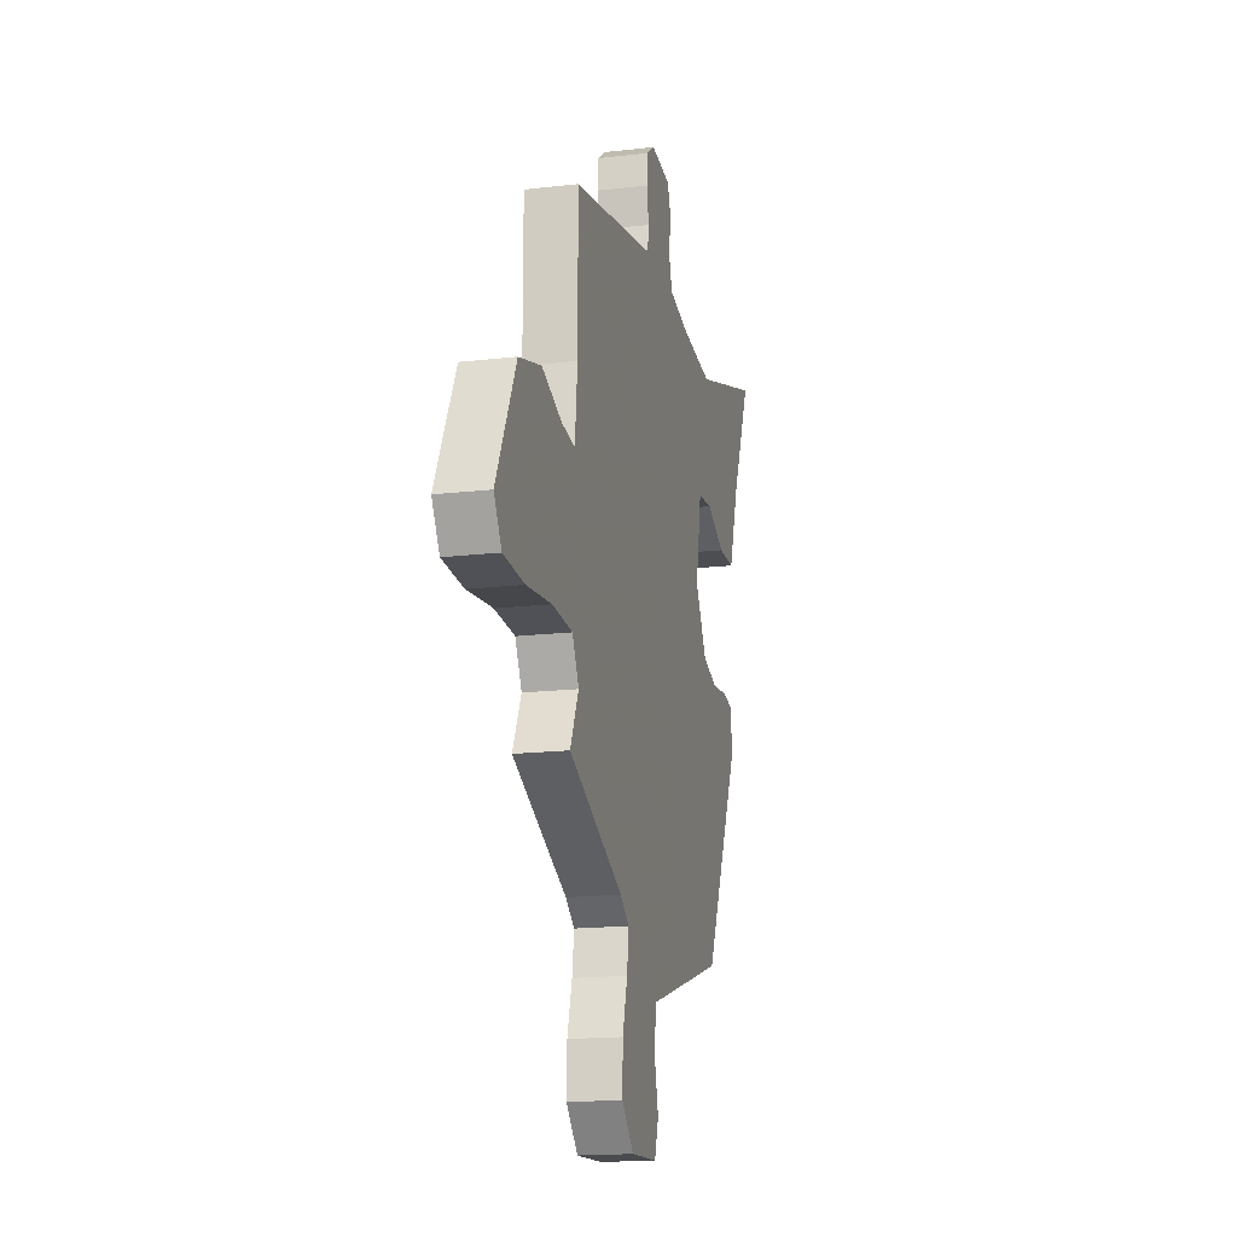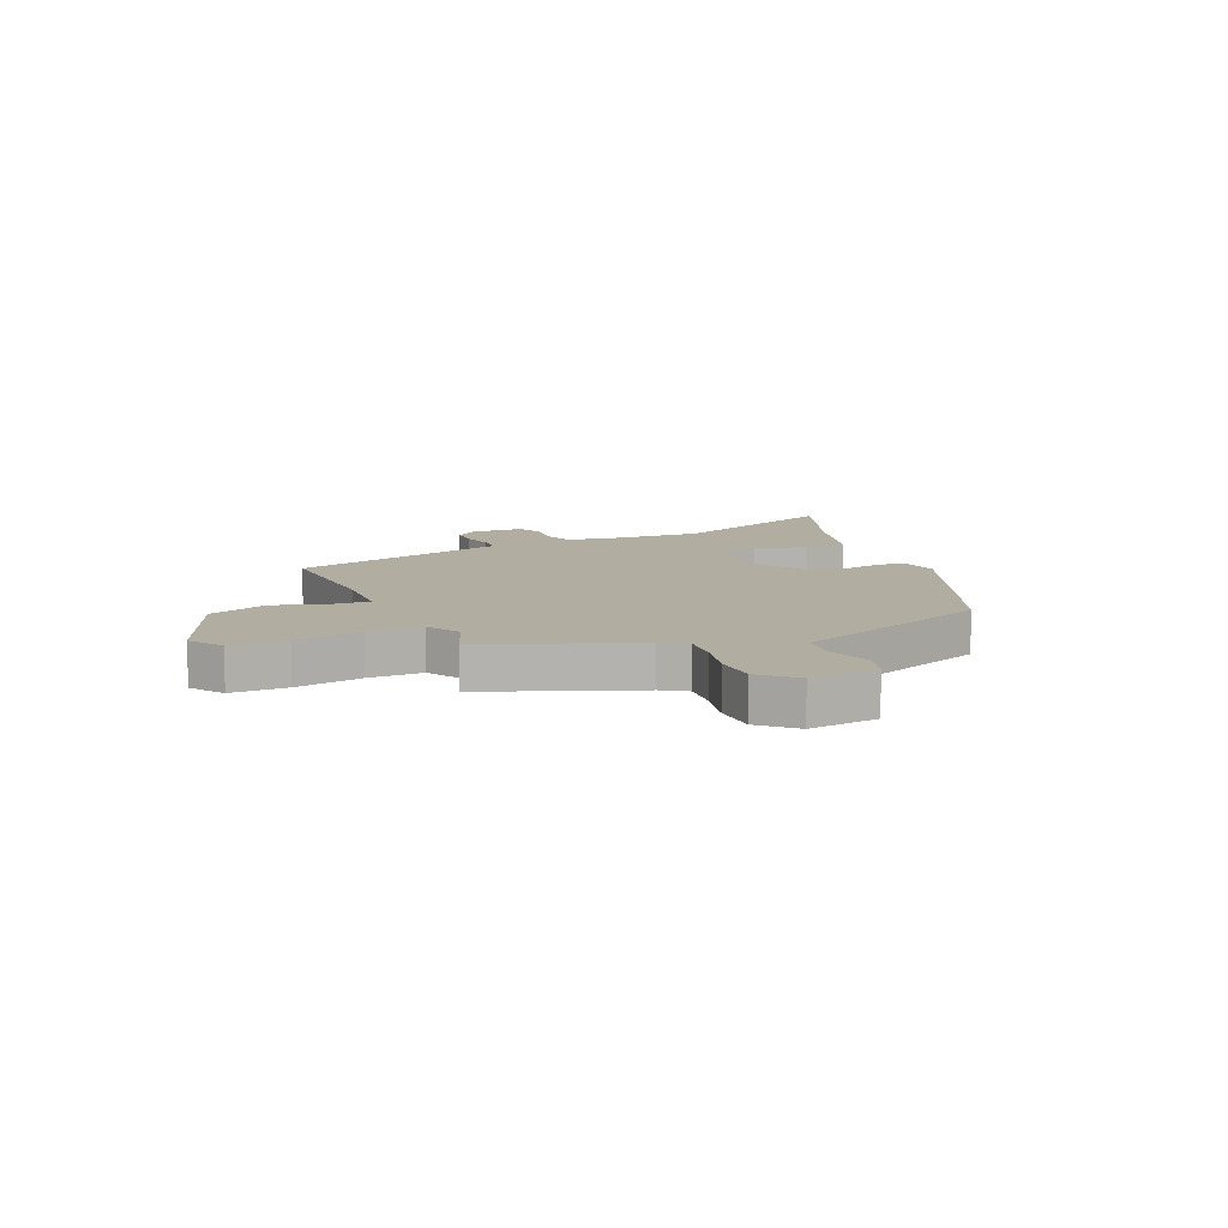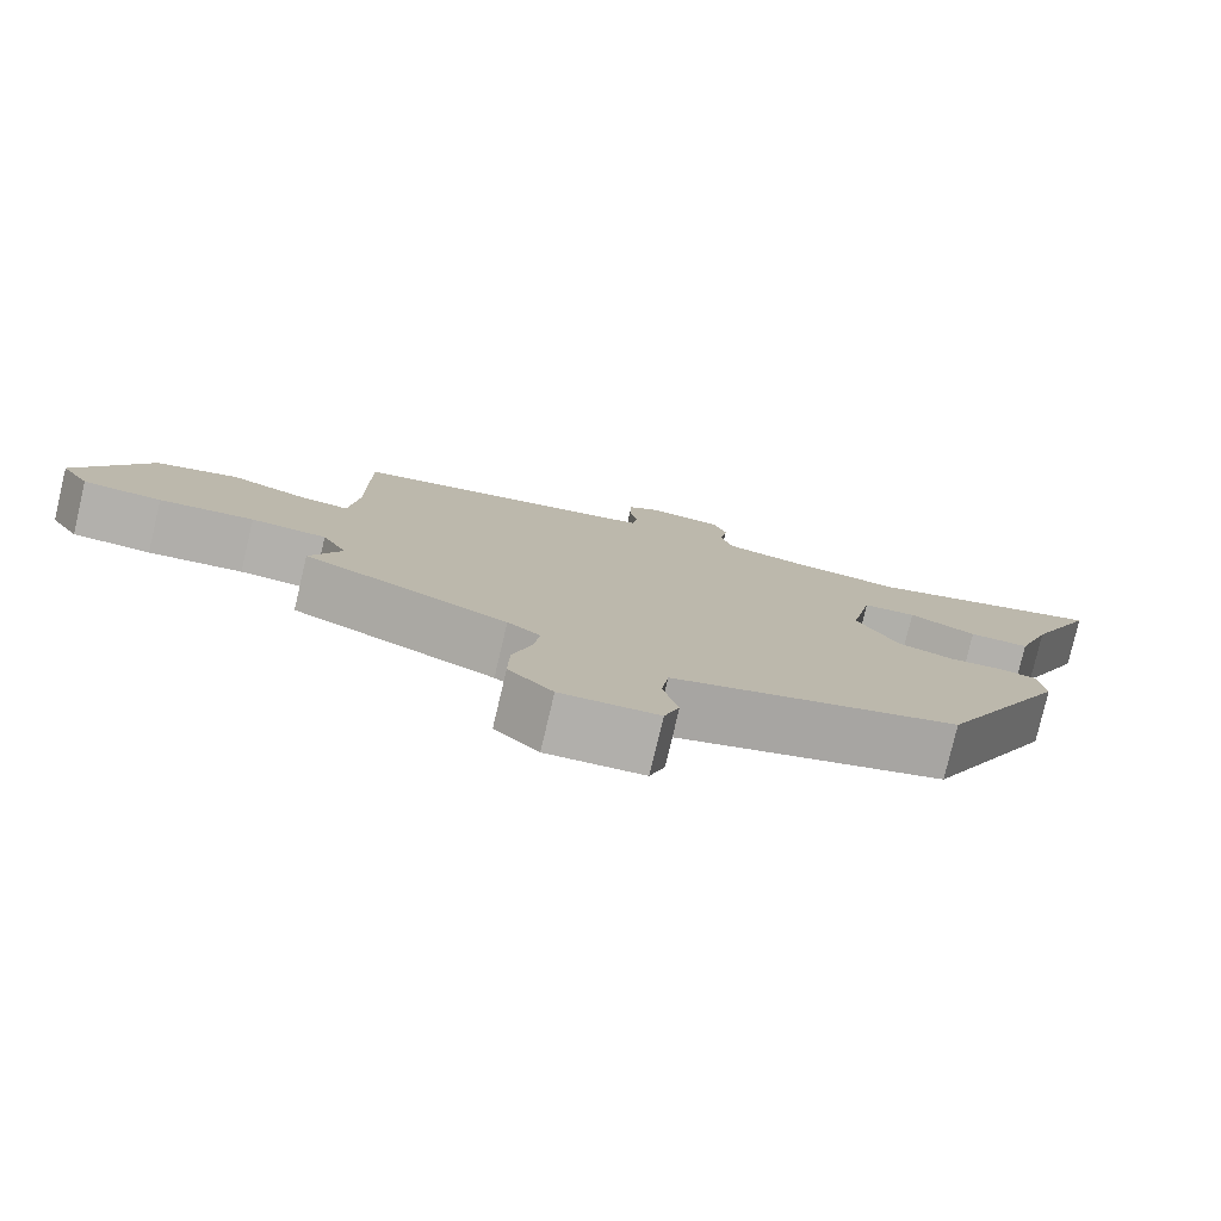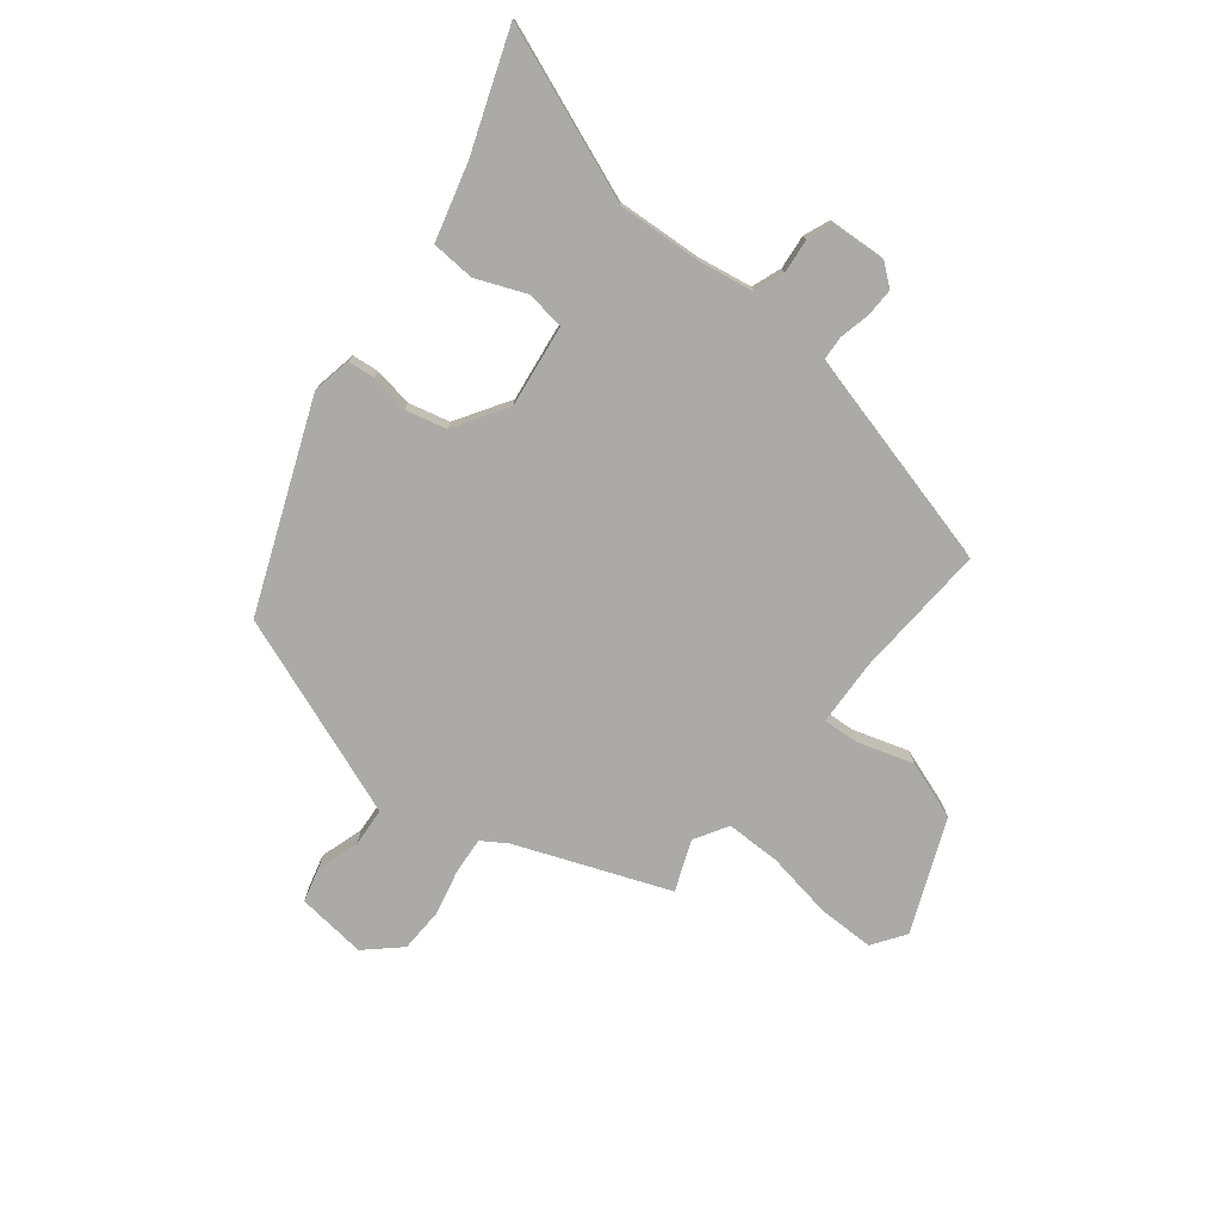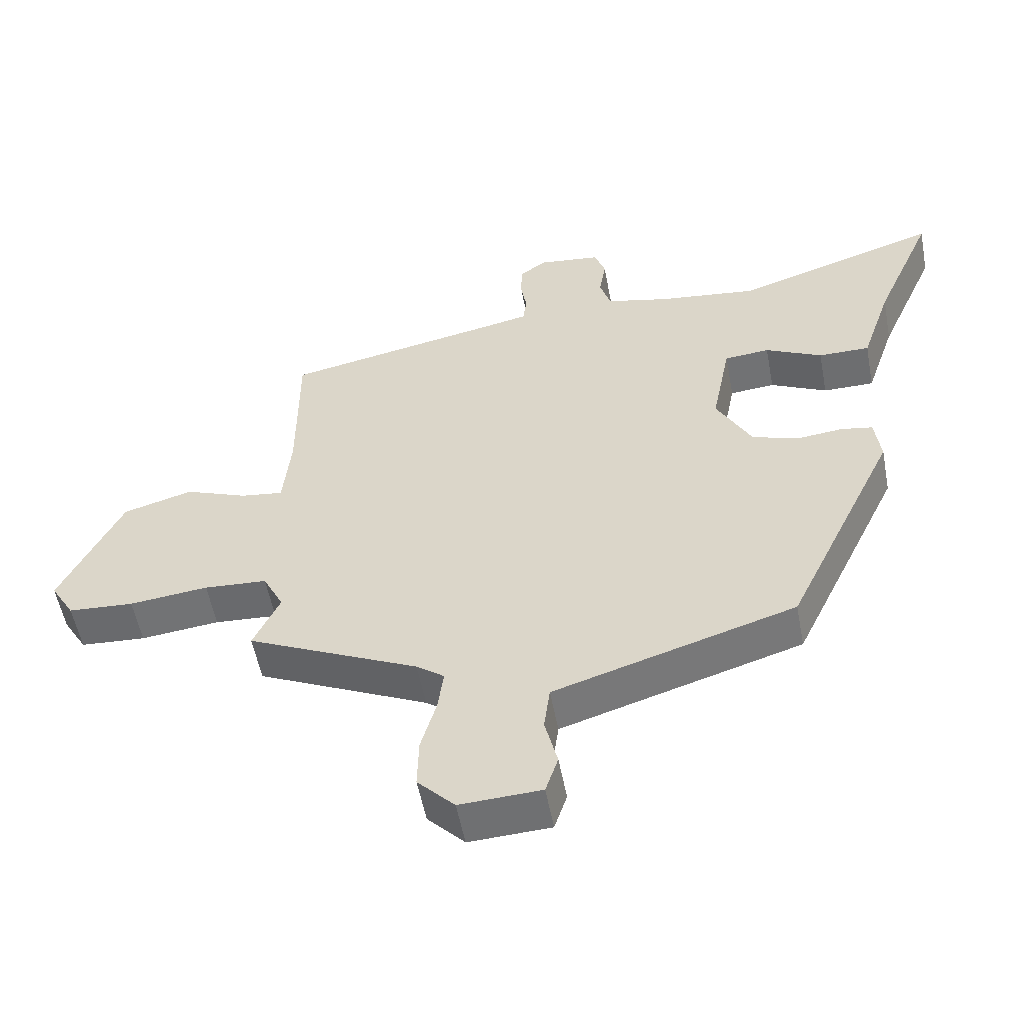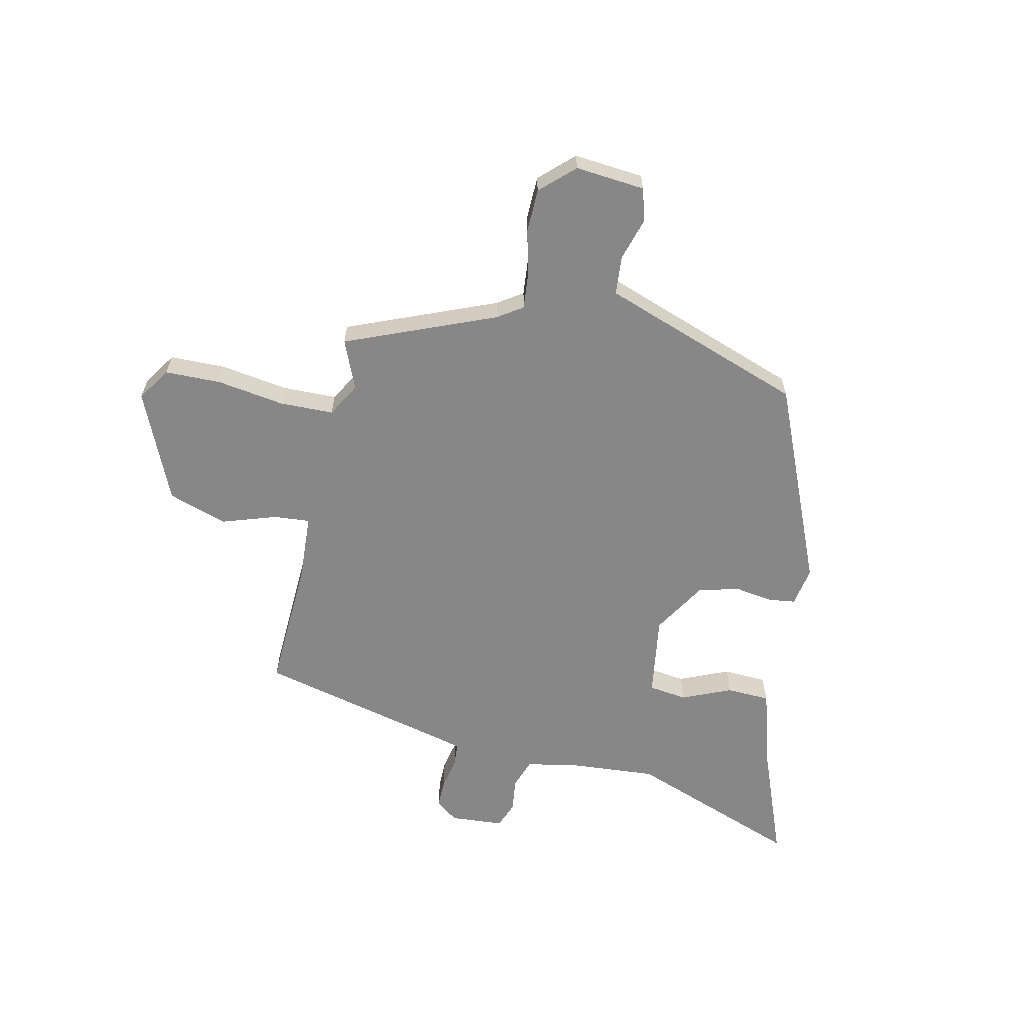
<metadata>
{"format":"obj","ext":"obj","renderer":"f3d","projection":"perspective","resolution":1024,"background":"white","views":[{"elev":-16.9,"azim":103.3,"up":"+Z"},{"elev":10.5,"azim":152.9,"up":"+Y"},{"elev":-78.7,"azim":166.7,"up":"+Z"},{"elev":-76.1,"azim":-41.9,"up":"+Y"},{"elev":-54.2,"azim":-169.4,"up":"+Z"},{"elev":-62.3,"azim":165.0,"up":"+Y"}]}
</metadata>
<code>
v -0.621 0.07 0.539
v -0.312 0.07 0.44
v -0.163 0.07 0.458
v -0.069 0.07 0.48
v -0.053 0.07 0.533
v -0.063 0.07 0.593
v -0.047 0.07 0.64
v 0.047 0.07 0.651
v 0.087 0.07 0.623
v 0.089 0.07 0.573
v 0.08 0.07 0.518
v 0.085 0.07 0.476
v 0.131 0.07 0.466
v 0.477 0.07 0.398
v 0.477 0.07 0.162
v 0.489 0.07 0.046
v 0.552 0.07 0.054
v 0.647 0.07 0.09
v 0.752 0.07 0.06
v 0.845 0.07 -0.13
v 0.809 0.07 -0.19
v 0.71 0.07 -0.196
v 0.591 0.07 -0.183
v 0.496 0.07 -0.189
v 0.465 0.07 -0.25
v 0.505 0.07 -0.335
v 0.247 0.07 -0.454
v 0.205 0.07 -0.485
v 0.214 0.07 -0.549
v 0.237 0.07 -0.628
v 0.239 0.07 -0.705
v 0.183 0.07 -0.763
v 0.06 0.07 -0.757
v 0.041 0.07 -0.7
v 0.06 0.07 -0.623
v 0.051 0.07 -0.555
v -0.053 0.07 -0.523
v -0.311 0.07 -0.444
v -0.477 0.07 -0.095
v -0.468 0.07 -0.025
v -0.421 0.07 -0.017
v -0.353 0.07 -0.024
v -0.282 0.07 -0.002
v -0.229 0.07 0.095
v -0.257 0.07 0.238
v -0.325 0.07 0.244
v -0.41 0.07 0.203
v -0.487 0.07 0.203
v -0.532 0.07 0.336
v -0.621 0 0.539
v -0.312 0 0.44
v -0.163 0 0.458
v -0.069 0 0.48
v -0.053 0 0.533
v -0.063 0 0.593
v -0.047 0 0.64
v 0.047 0 0.651
v 0.087 0 0.623
v 0.089 0 0.573
v 0.08 0 0.518
v 0.085 0 0.476
v 0.131 0 0.466
v 0.477 0 0.398
v 0.477 0 0.162
v 0.489 0 0.046
v 0.552 0 0.054
v 0.647 0 0.09
v 0.752 0 0.06
v 0.845 0 -0.13
v 0.809 0 -0.19
v 0.71 0 -0.196
v 0.591 0 -0.183
v 0.496 0 -0.189
v 0.465 0 -0.25
v 0.505 0 -0.335
v 0.247 0 -0.454
v 0.205 0 -0.485
v 0.214 0 -0.549
v 0.237 0 -0.628
v 0.239 0 -0.705
v 0.183 0 -0.763
v 0.06 0 -0.757
v 0.041 0 -0.7
v 0.06 0 -0.623
v 0.051 0 -0.555
v -0.053 0 -0.523
v -0.311 0 -0.444
v -0.477 0 -0.095
v -0.468 0 -0.025
v -0.421 0 -0.017
v -0.353 0 -0.024
v -0.282 0 -0.002
v -0.229 0 0.095
v -0.257 0 0.238
v -0.325 0 0.244
v -0.41 0 0.203
v -0.487 0 0.203
v -0.532 0 0.336
f 46 47 48 49
f 45 46 49 1
f 39 40 41 42
f 37 38 39 42
f 36 37 42 43
f 32 33 34 35
f 32 35 36
f 29 30 31 32
f 28 29 32 36
f 27 28 36 43
f 25 26 27 43
f 20 21 22 23
f 20 23 24
f 17 18 19 20
f 16 17 20 24
f 15 16 24 25
f 13 14 15 25
f 8 9 10 11
f 8 11 12
f 5 6 7 8
f 4 5 8 12
f 3 4 12 13
f 45 1 2
f 45 2 3 13
f 13 25 43 44
f 13 44 45
f 98 97 96 95
f 50 98 95 94
f 91 90 89 88
f 91 88 87 86
f 92 91 86 85
f 84 83 82 81
f 85 84 81
f 81 80 79 78
f 85 81 78 77
f 92 85 77 76
f 92 76 75 74
f 72 71 70 69
f 73 72 69
f 69 68 67 66
f 73 69 66 65
f 74 73 65 64
f 74 64 63 62
f 60 59 58 57
f 61 60 57
f 57 56 55 54
f 61 57 54 53
f 62 61 53 52
f 51 50 94
f 62 52 51 94
f 93 92 74 62
f 94 93 62
f 1 50 51 2
f 2 51 52 3
f 3 52 53 4
f 4 53 54 5
f 5 54 55 6
f 6 55 56 7
f 7 56 57 8
f 8 57 58 9
f 9 58 59 10
f 10 59 60 11
f 11 60 61 12
f 12 61 62 13
f 13 62 63 14
f 14 63 64 15
f 15 64 65 16
f 16 65 66 17
f 17 66 67 18
f 18 67 68 19
f 19 68 69 20
f 20 69 70 21
f 21 70 71 22
f 22 71 72 23
f 23 72 73 24
f 24 73 74 25
f 25 74 75 26
f 26 75 76 27
f 27 76 77 28
f 28 77 78 29
f 29 78 79 30
f 30 79 80 31
f 31 80 81 32
f 32 81 82 33
f 33 82 83 34
f 34 83 84 35
f 35 84 85 36
f 36 85 86 37
f 37 86 87 38
f 38 87 88 39
f 39 88 89 40
f 40 89 90 41
f 41 90 91 42
f 42 91 92 43
f 43 92 93 44
f 44 93 94 45
f 45 94 95 46
f 46 95 96 47
f 47 96 97 48
f 48 97 98 49
f 49 98 50 1

</code>
